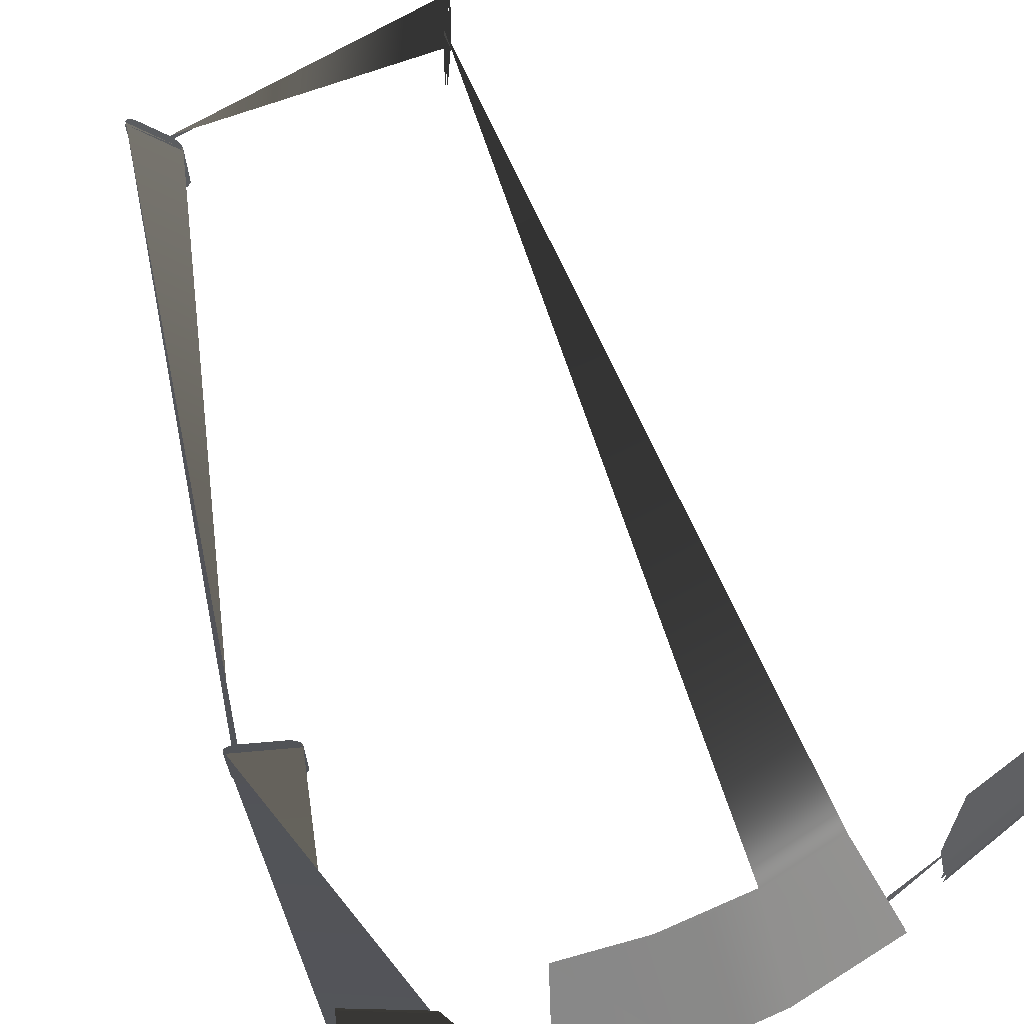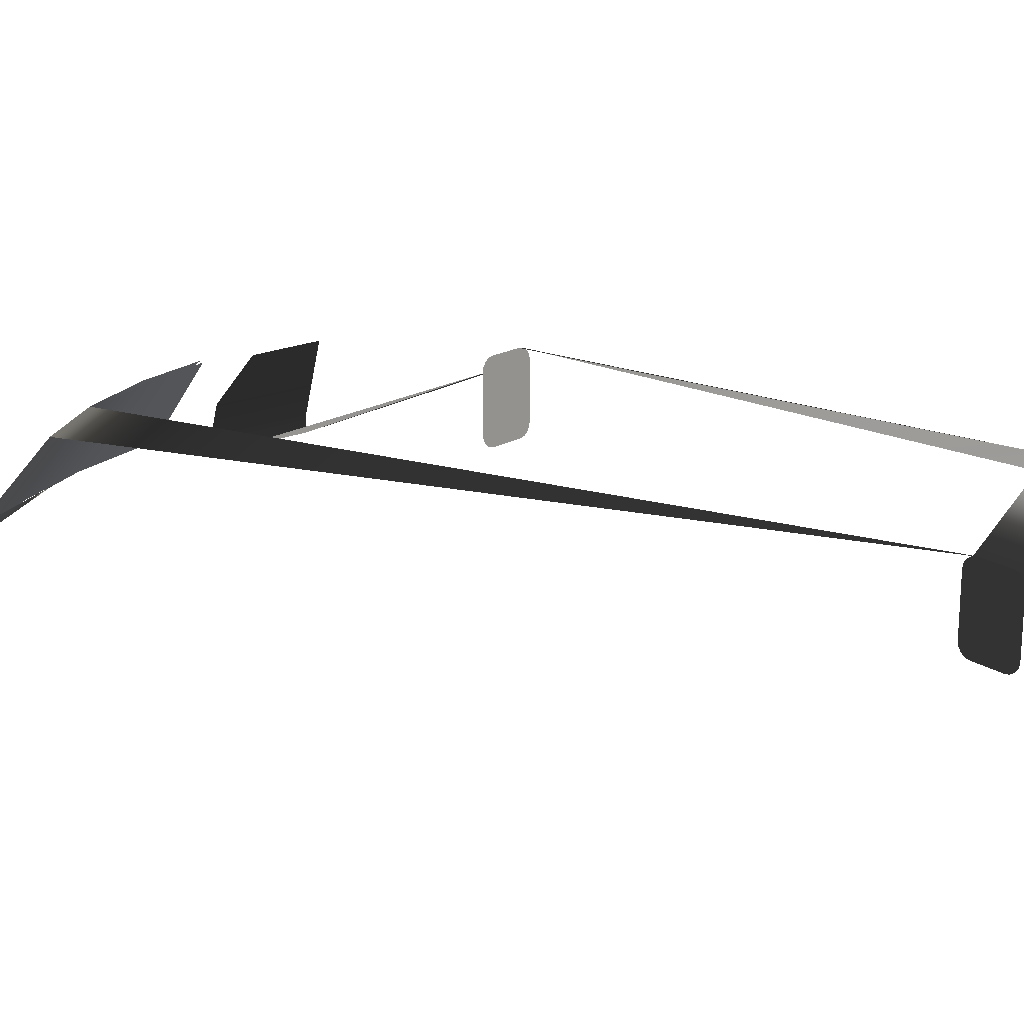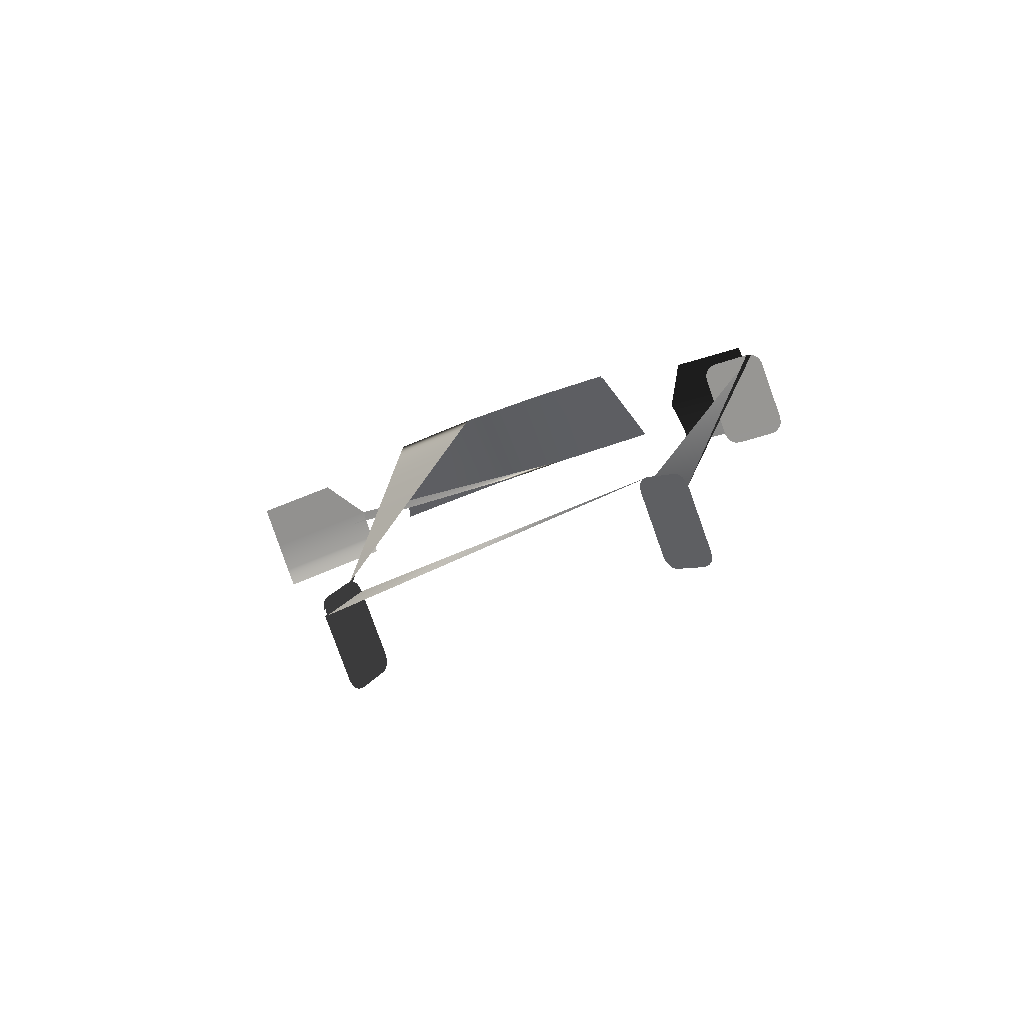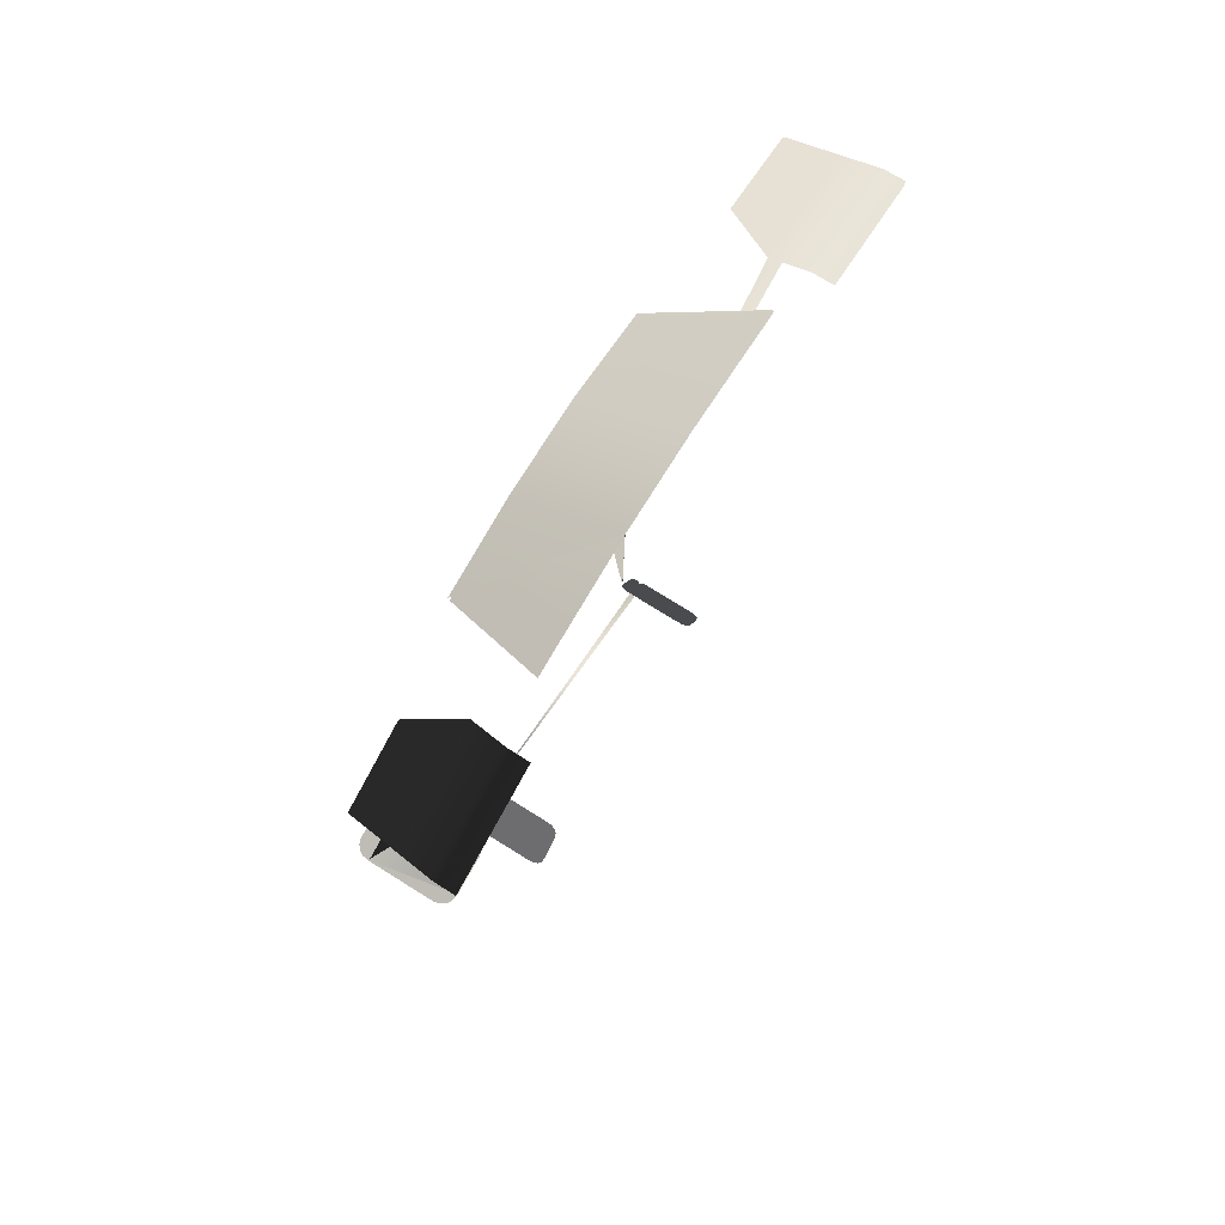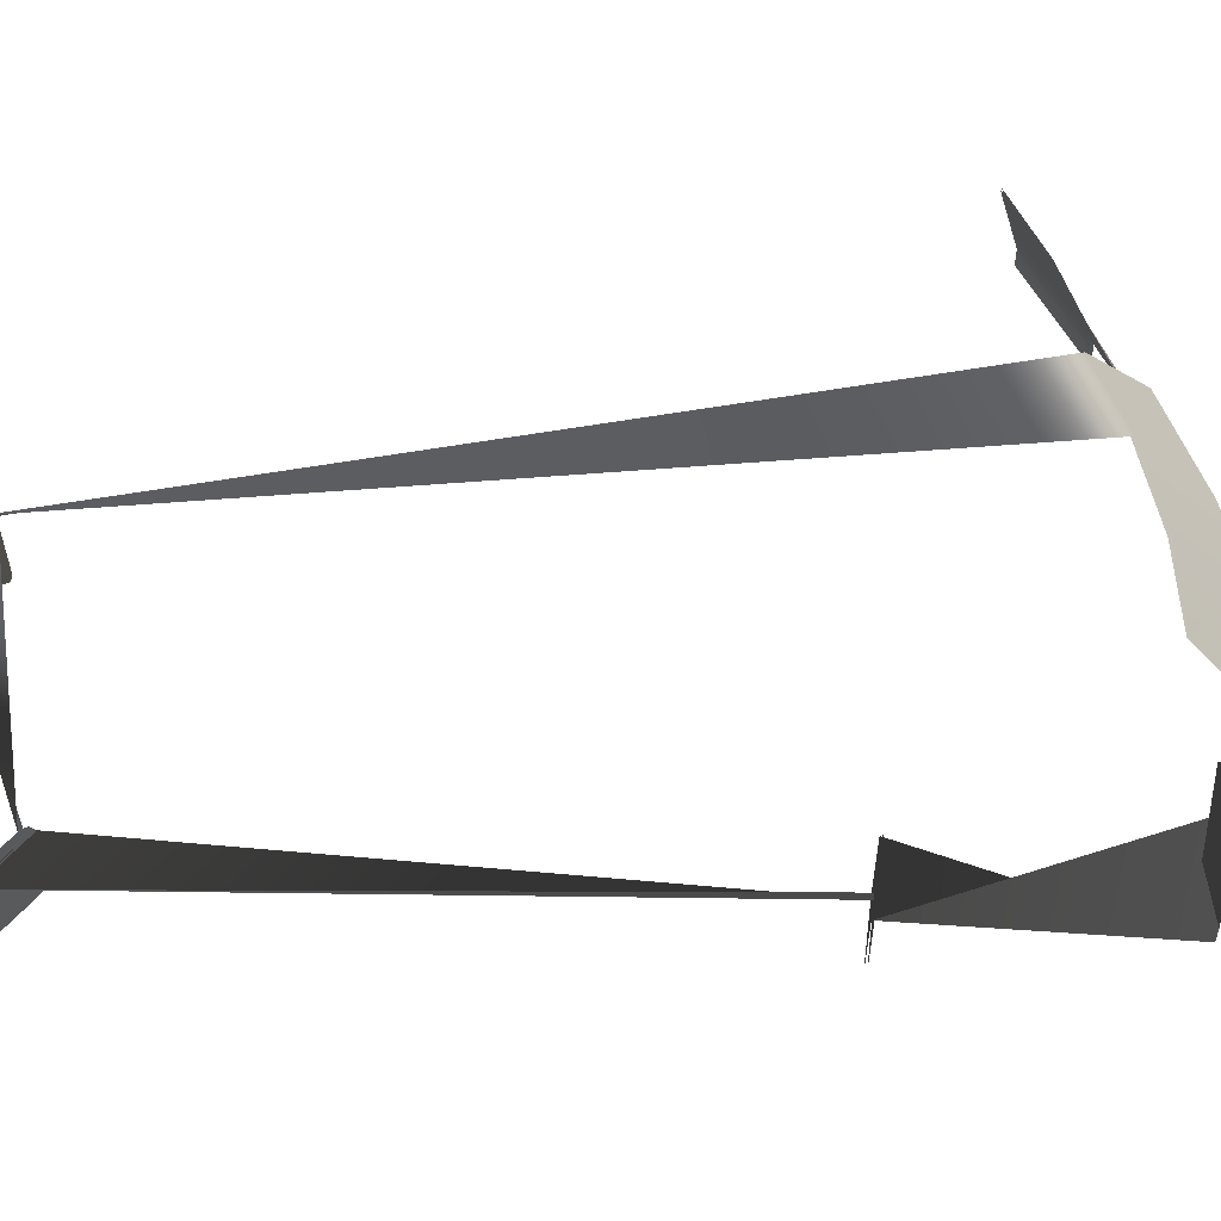
<metadata>
{"format":"obj","ext":"obj","renderer":"f3d","projection":"perspective","resolution":1024,"background":"white","views":[{"elev":67.3,"azim":-23.8,"up":"+Y"},{"elev":19.2,"azim":113.5,"up":"+Y"},{"elev":-79.5,"azim":-160.4,"up":"+Z"},{"elev":75.8,"azim":-58.1,"up":"+Z"},{"elev":55.3,"azim":-101.2,"up":"+Y"}]}
</metadata>
<code>
o model_15
v -7.836 11.11 7.939
v -11.84 11.09 5.951
v -8.71 13.01 6.753
v -11.58 13.01 5.387
v -11.79 11.09 5.858
v -7.786 11.11 7.841
v -11.55 13.01 5.328
v -8.673 13.01 6.679
v -11.84 11.09 5.951
v -7.836 11.11 7.939
v -12.02 9.773 6.338
v -8.047 9.773 8.356
v -12.03 8.987 6.356
v -8.055 8.978 8.372
v -7.786 11.11 7.841
v -11.79 11.09 5.858
v -7.989 9.773 8.241
v -11.96 9.773 6.222
v -7.996 8.978 8.256
v -11.97 8.987 6.24
v -11.71 13.24 -3.677
v -9.287 13.24 -2.853
v -11.7 10.74 -3.68
v -9.286 10.74 -2.856
v -9.314 13.24 -2.773
v -11.73 13.24 -3.596
v -9.314 10.74 -2.773
v -11.73 10.74 -3.596
v -11.59 13.63 -3.548
v -11.7 13.45 -3.584
v -9.46 13.63 -2.822
v -9.354 13.45 -2.786
v -11.43 10.23 -3.493
v -11.24 10.19 -3.429
v -9.62 10.23 -2.877
v -9.806 10.19 -2.94
v -11.21 10.19 -3.513
v -11.4 10.23 -3.577
v -9.777 10.19 -3.024
v -9.591 10.23 -2.96
v -9.62 10.23 -2.877
v -9.46 10.35 -2.822
v -11.43 10.23 -3.493
v -11.59 10.35 -3.548
v -9.432 10.35 -2.906
v -9.591 10.23 -2.96
v -11.56 10.35 -3.631
v -11.4 10.23 -3.577
v -9.46 10.35 -2.822
v -9.354 10.53 -2.786
v -11.59 10.35 -3.548
v -11.7 10.53 -3.584
v -9.326 10.53 -2.87
v -9.432 10.35 -2.906
v -11.67 10.53 -3.667
v -11.56 10.35 -3.631
v -9.354 10.53 -2.786
v -9.314 10.74 -2.773
v -11.7 10.53 -3.584
v -11.73 10.74 -3.596
v -9.286 10.74 -2.856
v -9.326 10.53 -2.87
v -11.7 10.74 -3.68
v -11.67 10.53 -3.667
v -9.314 13.24 -2.773
v -9.354 13.45 -2.786
v -11.73 13.24 -3.596
v -11.7 13.45 -3.584
v -9.327 13.45 -2.867
v -9.287 13.24 -2.853
v -11.67 13.45 -3.664
v -11.71 13.24 -3.677
v -11.67 13.45 -3.664
v -11.56 13.63 -3.628
v -9.327 13.45 -2.867
v -9.433 13.63 -2.903
v -11.43 13.75 -3.493
v -11.59 13.63 -3.548
v -9.62 13.75 -2.877
v -9.46 13.63 -2.822
v -11.56 13.63 -3.628
v -11.4 13.75 -3.574
v -9.433 13.63 -2.903
v -9.593 13.75 -2.957
v -11.24 13.79 -3.429
v -11.43 13.75 -3.493
v -9.806 13.79 -2.94
v -9.62 13.75 -2.877
v -9.778 13.79 -3.02
v -9.593 13.75 -2.957
v -11.21 13.79 -3.509
v -11.4 13.75 -3.574
v -6.434 13.55 -26.48
v -4.971 13.55 -24.67
v -6.432 11.28 -26.48
v -4.97 11.28 -24.67
v -6.198 14.06 -26.07
v -6.31 14.01 -26.21
v -5.329 14.06 -24.99
v -5.216 14.01 -24.85
v -6.407 10.92 -26.33
v -6.31 10.81 -26.21
v -5.12 10.92 -24.73
v -5.216 10.81 -24.85
v -6.31 10.81 -26.21
v -6.198 10.78 -26.07
v -5.216 10.81 -24.85
v -5.329 10.78 -24.99
v -6.135 10.78 -26.12
v -6.248 10.81 -26.26
v -5.266 10.78 -25.04
v -5.154 10.81 -24.9
v -5.055 13.74 -24.65
v -5.12 13.9 -24.73
v -6.471 13.74 -26.41
v -6.407 13.9 -26.33
v -5.057 10.92 -24.78
v -5.154 10.81 -24.9
v -6.344 10.92 -26.38
v -6.248 10.81 -26.26
v -5.12 10.92 -24.73
v -5.055 11.08 -24.65
v -6.407 10.92 -26.33
v -6.471 11.08 -26.41
v -5.156 14.01 -24.9
v -5.06 13.9 -24.78
v -6.25 14.01 -26.25
v -6.346 13.9 -26.37
v -6.434 13.55 -26.48
v -6.411 13.74 -26.45
v -4.971 13.55 -24.67
v -4.995 13.74 -24.7
v -4.97 11.28 -24.67
v -4.993 11.08 -24.7
v -6.432 11.28 -26.48
v -6.409 11.08 -26.46
v -5.055 11.08 -24.65
v -5.032 11.28 -24.62
v -6.471 11.08 -26.41
v -6.495 11.28 -26.43
v -6.495 13.55 -26.43
v -5.032 13.55 -24.62
v -5.055 13.74 -24.65
v -5.12 13.9 -24.73
v -5.216 14.01 -24.85
v -6.407 13.9 -26.33
v -6.31 14.01 -26.21
v -6.411 13.74 -26.45
v -6.346 13.9 -26.37
v -4.995 13.74 -24.7
v -5.06 13.9 -24.78
v -6.344 10.92 -26.38
v -6.409 11.08 -26.46
v -5.057 10.92 -24.78
v -4.993 11.08 -24.7
v -6.25 14.01 -26.25
v -6.138 14.06 -26.11
v -5.156 14.01 -24.9
v -5.269 14.06 -25.04
v -6.471 13.74 -26.41
v 6.057 13.55 -26.85
v 4.998 13.55 -24.77
v 6.055 11.28 -26.85
v 4.996 11.28 -24.77
v 5.911 14.06 -26.39
v 5.993 14.01 -26.55
v 5.282 14.06 -25.16
v 5.2 14.01 -25
v 6.063 10.92 -26.69
v 5.993 10.81 -26.55
v 5.131 10.92 -24.86
v 5.2 10.81 -25
v 5.993 10.81 -26.55
v 5.911 10.78 -26.39
v 5.2 10.81 -25
v 5.282 10.78 -25.16
v 5.839 10.78 -26.43
v 5.921 10.81 -26.59
v 5.21 10.78 -25.2
v 5.129 10.81 -25.04
v 5.084 13.74 -24.77
v 5.131 13.9 -24.86
v 6.109 13.74 -26.78
v 6.063 13.9 -26.69
v 5.059 10.92 -24.9
v 5.129 10.81 -25.04
v 5.991 10.92 -26.72
v 5.921 10.81 -26.59
v 5.131 10.92 -24.86
v 5.084 11.08 -24.77
v 6.063 10.92 -26.69
v 6.109 11.08 -26.78
v 5.131 14.01 -25.03
v 5.062 13.9 -24.9
v 5.924 14.01 -26.59
v 5.994 13.9 -26.72
v 6.057 13.55 -26.85
v 6.04 13.74 -26.82
v 4.998 13.55 -24.77
v 5.015 13.74 -24.81
v 4.996 11.28 -24.77
v 5.012 11.08 -24.81
v 6.055 11.28 -26.85
v 6.038 11.08 -26.82
v 5.084 11.08 -24.77
v 5.067 11.28 -24.74
v 6.109 11.08 -26.78
v 6.126 11.28 -26.81
v 6.126 13.55 -26.81
v 5.067 13.55 -24.74
v 5.084 13.74 -24.77
v 5.131 13.9 -24.86
v 5.2 14.01 -25
v 6.063 13.9 -26.69
v 5.993 14.01 -26.55
v 6.04 13.74 -26.82
v 5.994 13.9 -26.72
v 5.015 13.74 -24.81
v 5.062 13.9 -24.9
v 5.991 10.92 -26.72
v 6.038 11.08 -26.82
v 5.059 10.92 -24.9
v 5.012 11.08 -24.81
v 5.924 14.01 -26.59
v 5.842 14.06 -26.43
v 5.131 14.01 -25.03
v 5.213 14.06 -25.19
v 6.109 13.74 -26.78
v 5.19 13.68 6.925
v 1.849 13.77 7.434
v 6.343 9.903 9.836
v 1.833 9.937 10.5
v 0.09085 13.77 7.434
v 0.0988 9.937 10.5
v 6.359 9.876 9.732
v 4.649 9.889 9.98
v 5.206 13.61 6.834
v 3.949 13.64 7.016
v 1.857 9.903 10.37
v 1.897 13.69 7.317
v 0.1068 9.903 10.37
v 0.09085 13.69 7.317
v 0.0988 9.937 10.5
v 0.09085 13.77 7.434
v -1.627 9.937 10.5
v -1.675 13.77 7.434
v -5.024 13.72 6.925
v -5.04 13.65 6.834
v -3.775 13.67 7.016
v -6.138 9.876 9.732
v -4.428 9.889 9.98
v -1.715 13.69 7.317
v -1.651 9.903 10.37
v 0.09085 13.69 7.317
v 0.1068 9.903 10.37
v -6.114 9.903 9.876
v 8.294 11.11 8.208
v 12.62 11.09 7.087
v 9.394 13.01 7.228
v 12.48 13.01 6.481
v 12.59 11.09 6.987
v 8.266 11.11 8.102
v 12.46 13.01 6.418
v 9.372 13.01 7.148
v 12.62 11.09 7.087
v 8.294 11.11 8.208
v 12.71 9.773 7.502
v 8.415 9.773 8.66
v 12.72 8.987 7.522
v 8.42 8.978 8.677
v 8.266 11.11 8.102
v 12.59 11.09 6.987
v 8.382 9.773 8.535
v 12.68 9.773 7.377
v 8.386 8.978 8.551
v 12.69 8.987 7.397
f 1 2 3
f 2 4 3
f 3 4 4
f 4 5 4
f 4 5 5
f 5 6 5
f 5 6 7
f 6 8 7
f 7 8 8
f 8 9 8
f 8 9 9
f 9 10 9
f 9 10 11
f 10 12 11
f 11 12 13
f 12 14 13
f 13 14 14
f 14 15 14
f 14 15 15
f 15 16 15
f 15 16 17
f 16 18 17
f 17 18 19
f 18 20 19
f 19 20 21
f 20 22 21
f 21 22 23
f 22 24 23
f 23 24 24
f 24 25 24
f 24 25 25
f 25 26 25
f 25 26 27
f 26 28 27
f 27 28 28
f 28 29 28
f 28 29 29
f 29 30 29
f 29 30 31
f 30 32 31
f 31 32 32
f 32 33 32
f 32 33 33
f 33 34 33
f 33 34 35
f 34 36 35
f 35 36 36
f 36 37 36
f 36 37 37
f 37 38 37
f 37 38 39
f 38 40 39
f 39 40 40
f 40 41 40
f 40 41 41
f 41 42 41
f 41 42 43
f 42 44 43
f 43 44 44
f 44 45 44
f 44 45 45
f 45 46 45
f 45 46 47
f 46 48 47
f 47 48 48
f 48 49 48
f 48 49 49
f 49 50 49
f 49 50 51
f 50 52 51
f 51 52 52
f 52 53 52
f 52 53 53
f 53 54 53
f 53 54 55
f 54 56 55
f 55 56 56
f 56 57 56
f 56 57 57
f 57 58 57
f 57 58 59
f 58 60 59
f 59 60 60
f 60 61 60
f 60 61 61
f 61 62 61
f 61 62 63
f 62 64 63
f 63 64 64
f 64 65 64
f 64 65 65
f 65 66 65
f 65 66 67
f 66 68 67
f 67 68 68
f 68 69 68
f 68 69 69
f 69 70 69
f 69 70 71
f 70 72 71
f 71 72 72
f 72 73 72
f 72 73 73
f 73 74 73
f 73 74 75
f 74 76 75
f 75 76 76
f 76 77 76
f 76 77 77
f 77 78 77
f 77 78 79
f 78 80 79
f 79 80 80
f 80 81 80
f 80 81 81
f 81 82 81
f 81 82 83
f 82 84 83
f 83 84 84
f 84 85 84
f 84 85 85
f 85 86 85
f 85 86 87
f 86 88 87
f 87 88 88
f 88 89 88
f 88 89 89
f 89 90 89
f 89 90 91
f 90 92 91
f 91 92 93
f 92 94 93
f 93 94 95
f 94 96 95
f 95 96 96
f 96 97 96
f 96 97 97
f 97 98 97
f 97 98 99
f 98 100 99
f 99 100 100
f 100 101 100
f 100 101 101
f 101 102 101
f 101 102 103
f 102 104 103
f 103 104 104
f 104 105 104
f 104 105 105
f 105 106 105
f 105 106 107
f 106 108 107
f 107 108 108
f 108 109 108
f 108 109 109
f 109 110 109
f 109 110 111
f 110 112 111
f 111 112 112
f 112 113 112
f 112 113 113
f 113 114 113
f 113 114 115
f 114 116 115
f 115 116 116
f 116 117 116
f 116 117 117
f 117 118 117
f 117 118 119
f 118 120 119
f 119 120 120
f 120 121 120
f 120 121 121
f 121 122 121
f 121 122 123
f 122 124 123
f 123 124 124
f 124 125 124
f 124 125 125
f 125 126 125
f 125 126 127
f 126 128 127
f 127 128 128
f 128 129 128
f 128 129 129
f 129 130 129
f 129 130 131
f 130 132 131
f 131 132 132
f 132 133 132
f 132 133 133
f 133 134 133
f 133 134 135
f 134 136 135
f 135 136 136
f 136 137 136
f 136 137 137
f 137 138 137
f 137 138 139
f 138 140 139
f 139 140 140
f 140 138 140
f 140 138 141
f 138 142 141
f 141 142 143
f 142 143 143
f 143 143 144
f 143 144 144
f 144 144 144
f 144 145 144
f 144 145 146
f 145 147 146
f 146 147 147
f 147 148 147
f 147 148 148
f 148 149 148
f 148 149 150
f 149 151 150
f 150 151 151
f 151 152 151
f 151 152 152
f 152 153 152
f 152 153 154
f 153 155 154
f 154 155 155
f 155 156 155
f 155 156 156
f 156 157 156
f 156 157 158
f 157 159 158
f 158 159 161
f 159 162 161
f 161 162 163
f 162 164 163
f 163 164 164
f 164 165 164
f 164 165 165
f 165 166 165
f 165 166 167
f 166 168 167
f 167 168 168
f 168 169 168
f 168 169 169
f 169 170 169
f 169 170 171
f 170 172 171
f 171 172 172
f 172 173 172
f 172 173 173
f 173 174 173
f 173 174 175
f 174 176 175
f 175 176 176
f 176 177 176
f 176 177 177
f 177 178 177
f 177 178 179
f 178 180 179
f 179 180 180
f 180 181 180
f 180 181 181
f 181 182 181
f 181 182 183
f 182 184 183
f 183 184 184
f 184 185 184
f 184 185 185
f 185 186 185
f 185 186 187
f 186 188 187
f 187 188 188
f 188 189 188
f 188 189 189
f 189 190 189
f 189 190 191
f 190 192 191
f 191 192 192
f 192 193 192
f 192 193 193
f 193 194 193
f 193 194 195
f 194 196 195
f 195 196 196
f 196 197 196
f 196 197 197
f 197 198 197
f 197 198 199
f 198 200 199
f 199 200 200
f 200 201 200
f 200 201 201
f 201 202 201
f 201 202 203
f 202 204 203
f 203 204 204
f 204 205 204
f 204 205 205
f 205 206 205
f 205 206 207
f 206 208 207
f 207 208 208
f 208 206 208
f 208 206 209
f 206 210 209
f 209 210 211
f 210 211 211
f 211 211 212
f 211 212 212
f 212 212 212
f 212 213 212
f 212 213 214
f 213 215 214
f 214 215 215
f 215 216 215
f 215 216 216
f 216 217 216
f 216 217 218
f 217 219 218
f 218 219 219
f 219 220 219
f 219 220 220
f 220 221 220
f 220 221 222
f 221 223 222
f 222 223 223
f 223 224 223
f 223 224 224
f 224 225 224
f 224 225 226
f 225 227 226
f 226 227 229
f 227 230 229
f 229 230 231
f 230 232 231
f 231 232 232
f 232 230 232
f 232 230 230
f 230 233 230
f 230 233 232
f 233 234 232
f 232 234 234
f 234 235 234
f 234 235 235
f 235 236 235
f 235 236 237
f 236 238 237
f 237 238 238
f 238 236 238
f 238 236 236
f 236 239 236
f 236 239 238
f 239 240 238
f 238 240 240
f 240 239 240
f 240 239 239
f 239 241 239
f 239 241 240
f 241 242 240
f 240 242 242
f 242 243 242
f 242 243 243
f 243 244 243
f 243 244 245
f 244 246 245
f 245 246 247
f 246 247 247
f 247 247 248
f 247 248 248
f 248 248 248
f 248 249 248
f 248 249 250
f 249 251 250
f 250 251 251
f 251 249 251
f 251 249 249
f 249 252 249
f 249 252 251
f 252 253 251
f 251 253 253
f 253 252 253
f 253 252 252
f 252 254 252
f 252 254 253
f 254 255 253
f 253 255 257
f 255 258 257
f 257 258 259
f 258 260 259
f 259 260 260
f 260 261 260
f 260 261 261
f 261 262 261
f 261 262 263
f 262 264 263
f 263 264 264
f 264 265 264
f 264 265 265
f 265 266 265
f 265 266 267
f 266 268 267
f 267 268 269
f 268 270 269
f 269 270 270
f 270 271 270
f 270 271 271
f 271 272 271
f 271 272 273
f 272 274 273
f 273 274 275
f 274 276 275

</code>
